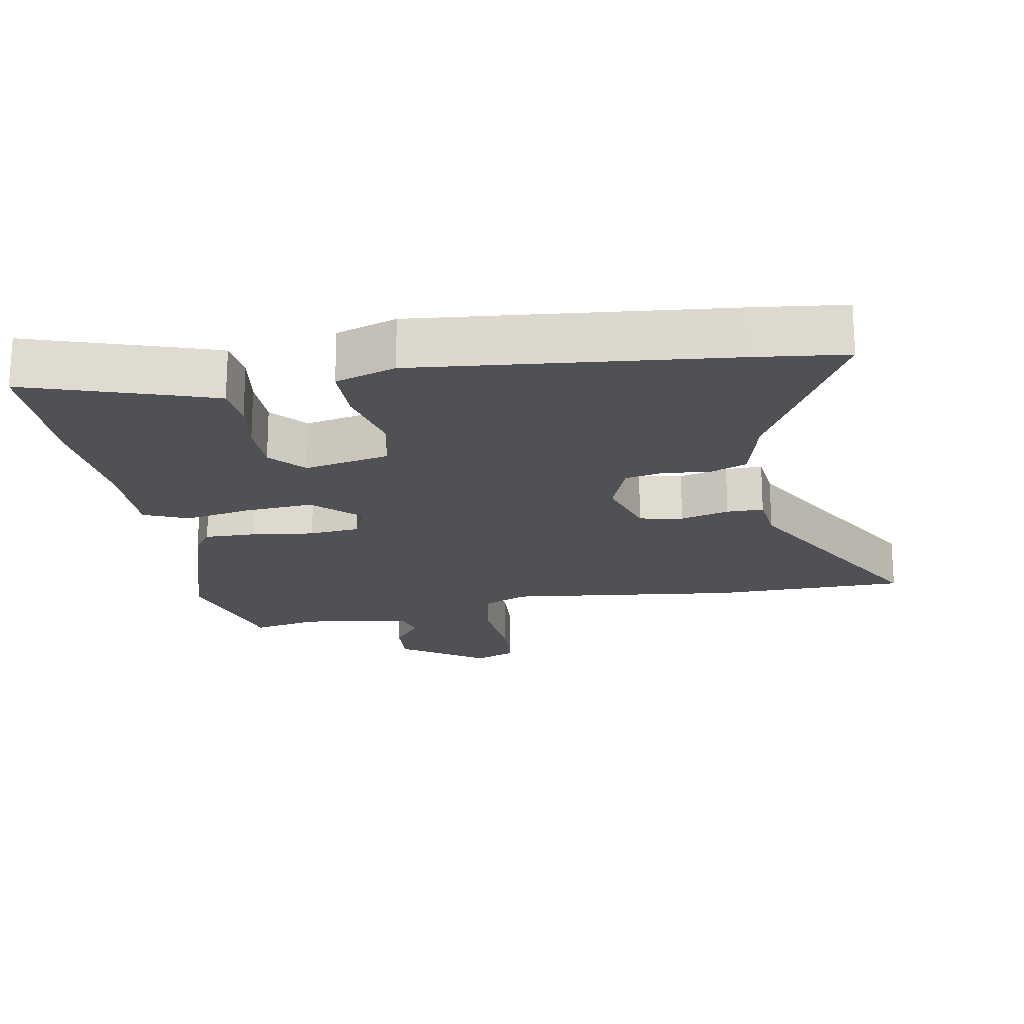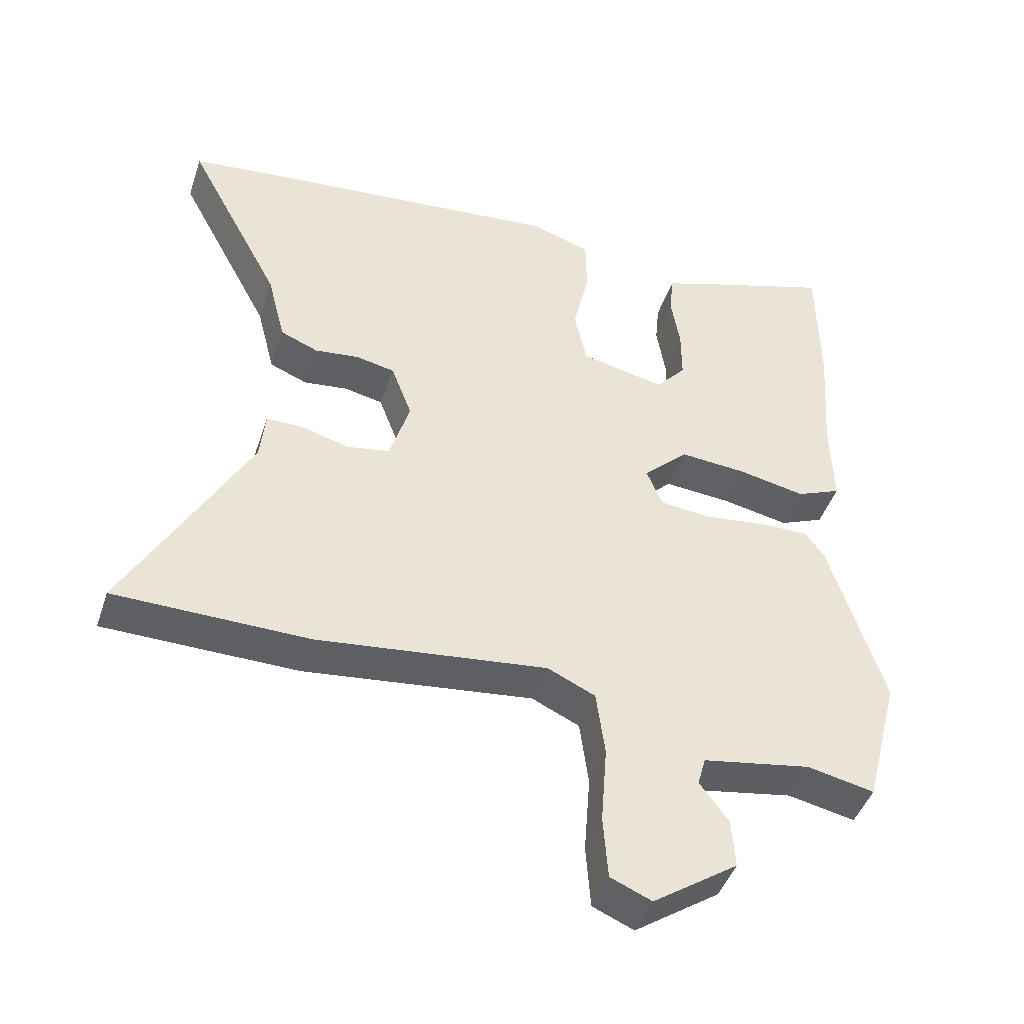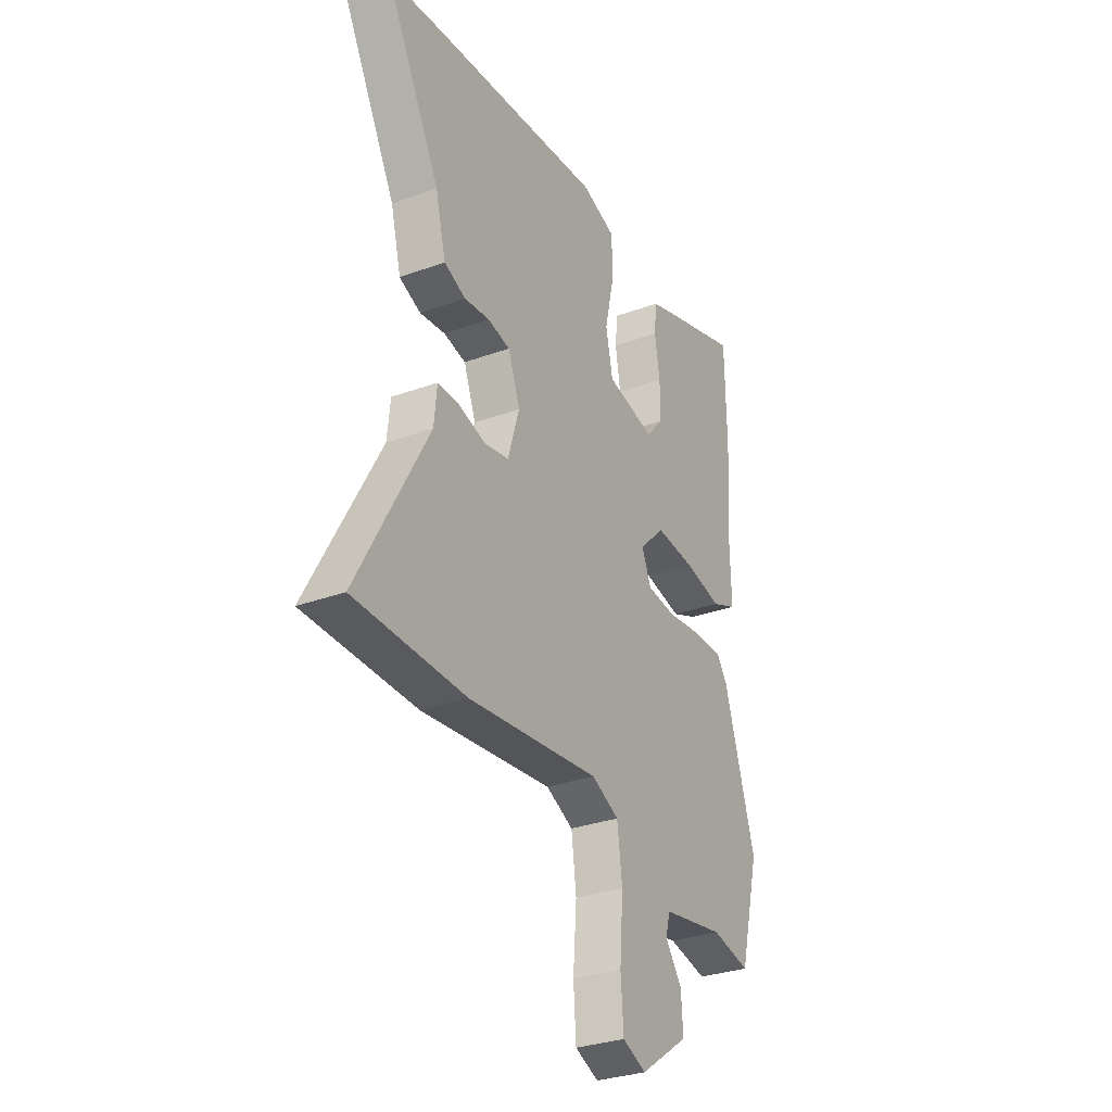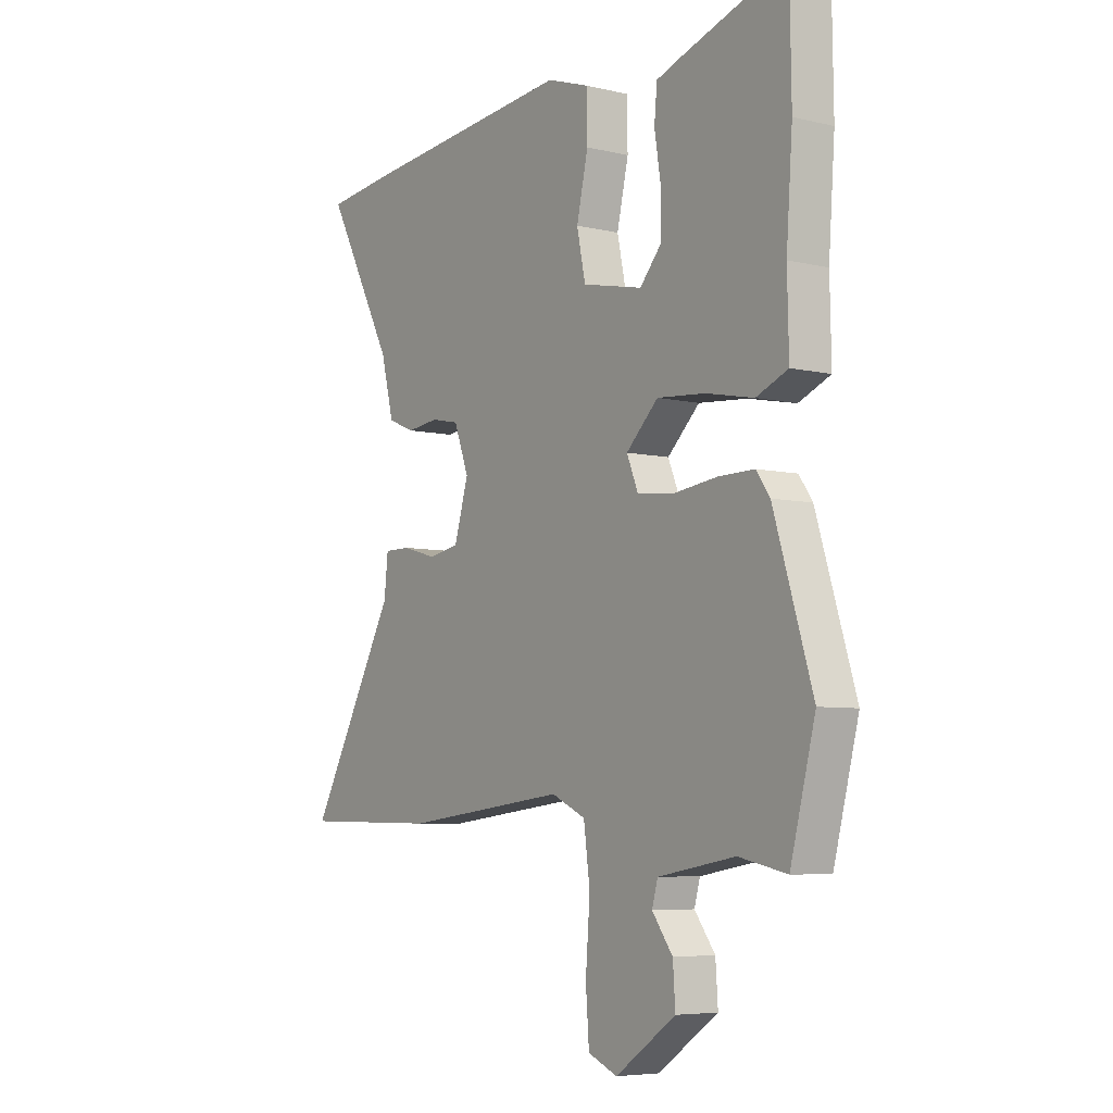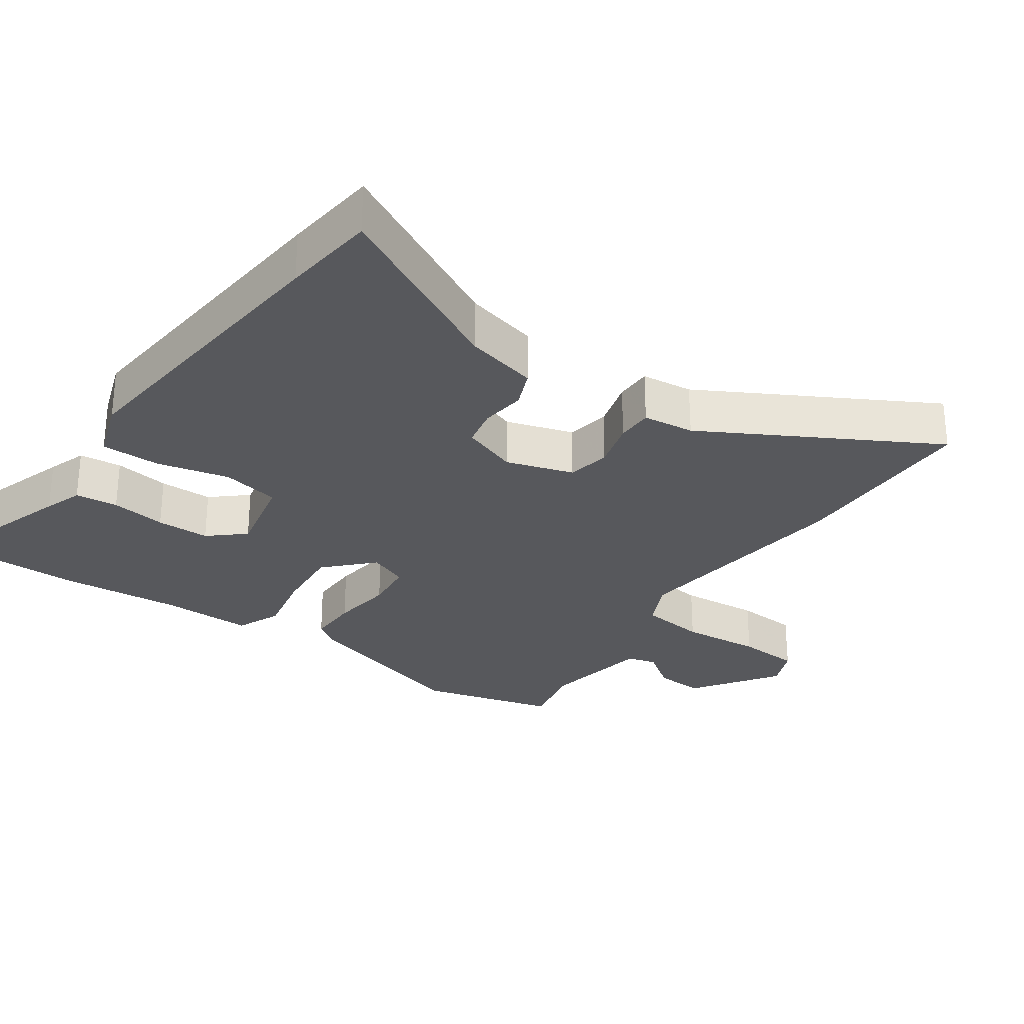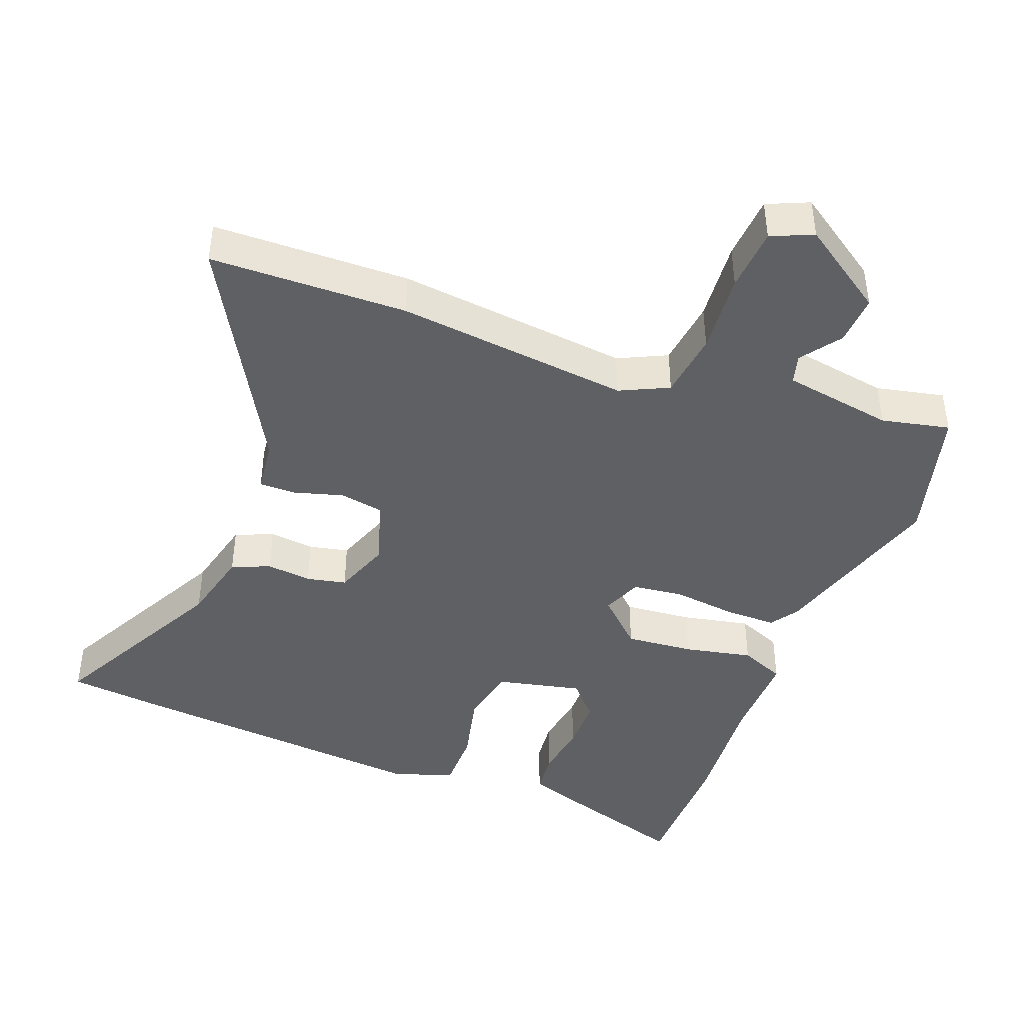
<metadata>
{"format":"obj","ext":"obj","renderer":"f3d","projection":"perspective","resolution":1024,"background":"white","views":[{"elev":-19.5,"azim":10.1,"up":"+Y"},{"elev":-44.9,"azim":161.9,"up":"+Z"},{"elev":-30.9,"azim":117.6,"up":"+Z"},{"elev":-6.1,"azim":-125.4,"up":"+Z"},{"elev":-28.4,"azim":55.3,"up":"+Y"},{"elev":-43.2,"azim":159.6,"up":"+Y"}]}
</metadata>
<code>
v 0.641 0.07 -0.498
v 0.353 0.07 -0.502
v 0.011 0.07 -0.462
v -0.06 0.07 -0.495
v -0.073 0.07 -0.593
v -0.064 0.07 -0.712
v -0.071 0.07 -0.806
v -0.132 0.07 -0.832
v -0.258 0.07 -0.745
v -0.253 0.07 -0.672
v -0.21 0.07 -0.614
v -0.222 0.07 -0.571
v -0.383 0.07 -0.543
v -0.483 0.07 -0.564
v -0.535 0.07 -0.363
v -0.454 0.07 -0.102
v -0.426 0.07 -0.062
v -0.35 0.07 -0.063
v -0.258 0.07 -0.075
v -0.183 0.07 -0.067
v -0.159 0.07 -0.009
v -0.226 0.07 0.056
v -0.326 0.07 0.048
v -0.426 0.07 0.028
v -0.492 0.07 0.056
v -0.489 0.07 0.192
v -0.502 0.07 0.371
v -0.499 0.07 0.576
v -0.285 0.07 0.506
v -0.228 0.07 0.486
v -0.222 0.07 0.423
v -0.235 0.07 0.341
v -0.235 0.07 0.262
v -0.19 0.07 0.21
v -0.064 0.07 0.237
v -0.046 0.07 0.323
v -0.07 0.07 0.429
v -0.069 0.07 0.517
v 0.02 0.07 0.547
v 0.47 0.07 0.503
v 0.609 0.07 0.487
v 0.468 0.07 0.221
v 0.441 0.07 0.114
v 0.385 0.07 0.091
v 0.319 0.07 0.099
v 0.261 0.07 0.087
v 0.23 0.07 0.004
v 0.26 0.07 -0.095
v 0.324 0.07 -0.107
v 0.396 0.07 -0.087
v 0.45 0.07 -0.087
v 0.458 0.07 -0.163
v 0.641 0 -0.498
v 0.353 0 -0.502
v 0.011 0 -0.462
v -0.06 0 -0.495
v -0.073 0 -0.593
v -0.064 0 -0.712
v -0.071 0 -0.806
v -0.132 0 -0.832
v -0.258 0 -0.745
v -0.253 0 -0.672
v -0.21 0 -0.614
v -0.222 0 -0.571
v -0.383 0 -0.543
v -0.483 0 -0.564
v -0.535 0 -0.363
v -0.454 0 -0.102
v -0.426 0 -0.062
v -0.35 0 -0.063
v -0.258 0 -0.075
v -0.183 0 -0.067
v -0.159 0 -0.009
v -0.226 0 0.056
v -0.326 0 0.048
v -0.426 0 0.028
v -0.492 0 0.056
v -0.489 0 0.192
v -0.502 0 0.371
v -0.499 0 0.576
v -0.285 0 0.506
v -0.228 0 0.486
v -0.222 0 0.423
v -0.235 0 0.341
v -0.235 0 0.262
v -0.19 0 0.21
v -0.064 0 0.237
v -0.046 0 0.323
v -0.07 0 0.429
v -0.069 0 0.517
v 0.02 0 0.547
v 0.47 0 0.503
v 0.609 0 0.487
v 0.468 0 0.221
v 0.441 0 0.114
v 0.385 0 0.091
v 0.319 0 0.099
v 0.261 0 0.087
v 0.23 0 0.004
v 0.26 0 -0.095
v 0.324 0 -0.107
v 0.396 0 -0.087
v 0.45 0 -0.087
v 0.458 0 -0.163
f 49 50 51 52
f 48 49 52 1
f 42 43 44 45
f 42 45 46
f 41 42 46
f 40 41 46
f 39 40 46
f 36 37 38 39
f 35 36 39 46
f 34 35 46 47
f 29 30 31 32
f 29 32 33
f 26 27 28 29
f 26 29 33
f 23 24 25 26
f 22 23 26 33
f 21 22 33 34
f 16 17 18 19
f 16 19 20
f 13 14 15 16
f 12 13 16 20
f 11 12 20 21
f 9 10 11
f 8 9 11
f 5 6 7 8
f 4 5 8 11
f 48 1 2 3
f 48 3 4
f 21 34 47 48
f 4 11 21 48
f 104 103 102 101
f 53 104 101 100
f 97 96 95 94
f 98 97 94
f 98 94 93
f 98 93 92
f 98 92 91
f 91 90 89 88
f 98 91 88 87
f 99 98 87 86
f 84 83 82 81
f 85 84 81
f 81 80 79 78
f 85 81 78
f 78 77 76 75
f 85 78 75 74
f 86 85 74 73
f 71 70 69 68
f 72 71 68
f 68 67 66 65
f 72 68 65 64
f 73 72 64 63
f 63 62 61
f 63 61 60
f 60 59 58 57
f 63 60 57 56
f 55 54 53 100
f 56 55 100
f 100 99 86 73
f 100 73 63 56
f 1 53 54 2
f 2 54 55 3
f 3 55 56 4
f 4 56 57 5
f 5 57 58 6
f 6 58 59 7
f 7 59 60 8
f 8 60 61 9
f 9 61 62 10
f 10 62 63 11
f 11 63 64 12
f 12 64 65 13
f 13 65 66 14
f 14 66 67 15
f 15 67 68 16
f 16 68 69 17
f 17 69 70 18
f 18 70 71 19
f 19 71 72 20
f 20 72 73 21
f 21 73 74 22
f 22 74 75 23
f 23 75 76 24
f 24 76 77 25
f 25 77 78 26
f 26 78 79 27
f 27 79 80 28
f 28 80 81 29
f 29 81 82 30
f 30 82 83 31
f 31 83 84 32
f 32 84 85 33
f 33 85 86 34
f 34 86 87 35
f 35 87 88 36
f 36 88 89 37
f 37 89 90 38
f 38 90 91 39
f 39 91 92 40
f 40 92 93 41
f 41 93 94 42
f 42 94 95 43
f 43 95 96 44
f 44 96 97 45
f 45 97 98 46
f 46 98 99 47
f 47 99 100 48
f 48 100 101 49
f 49 101 102 50
f 50 102 103 51
f 51 103 104 52
f 52 104 53 1

</code>
